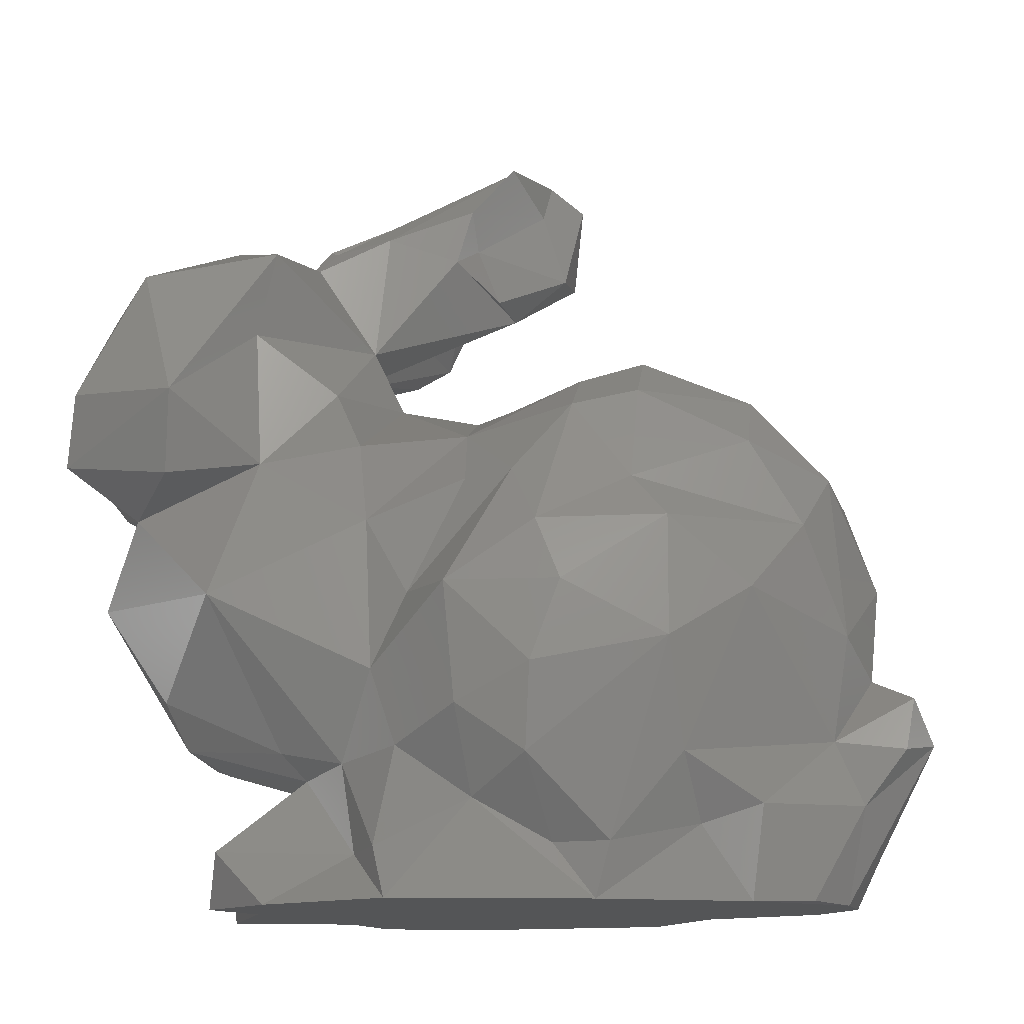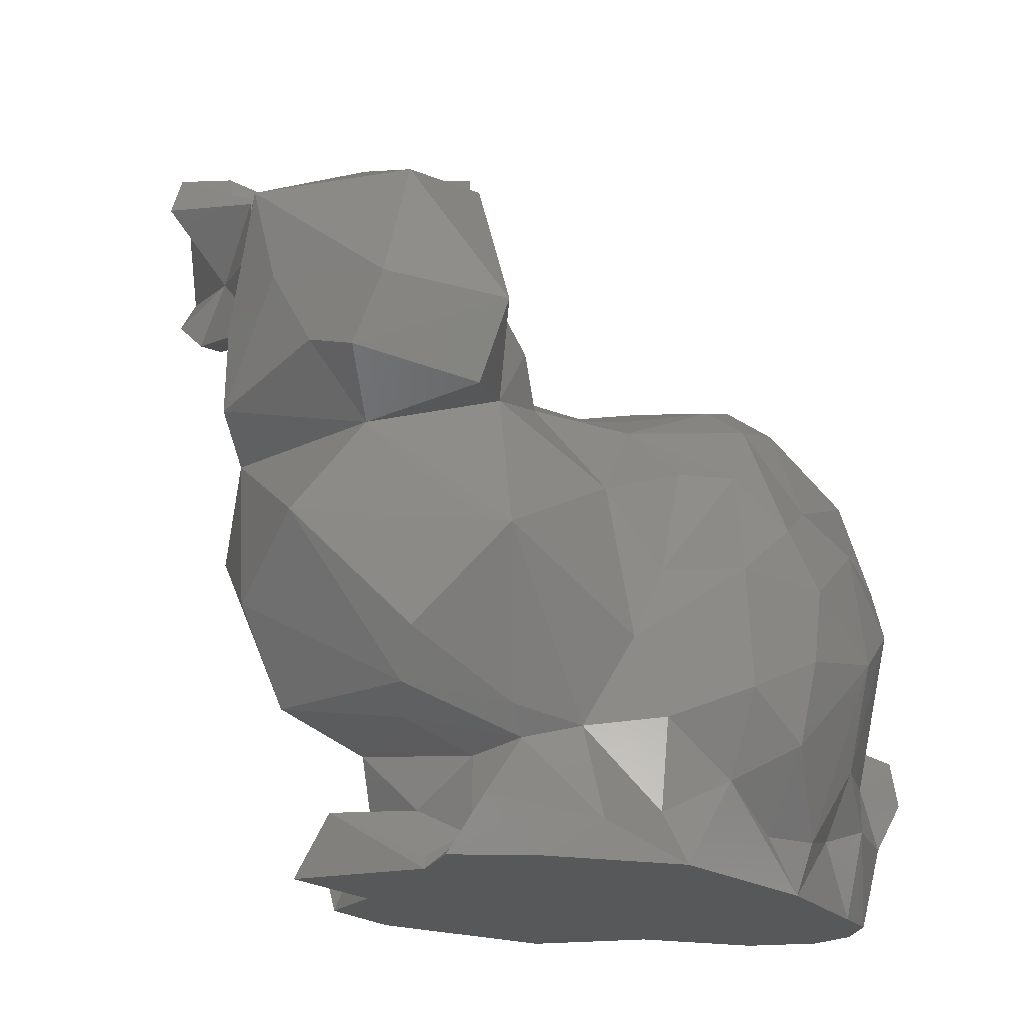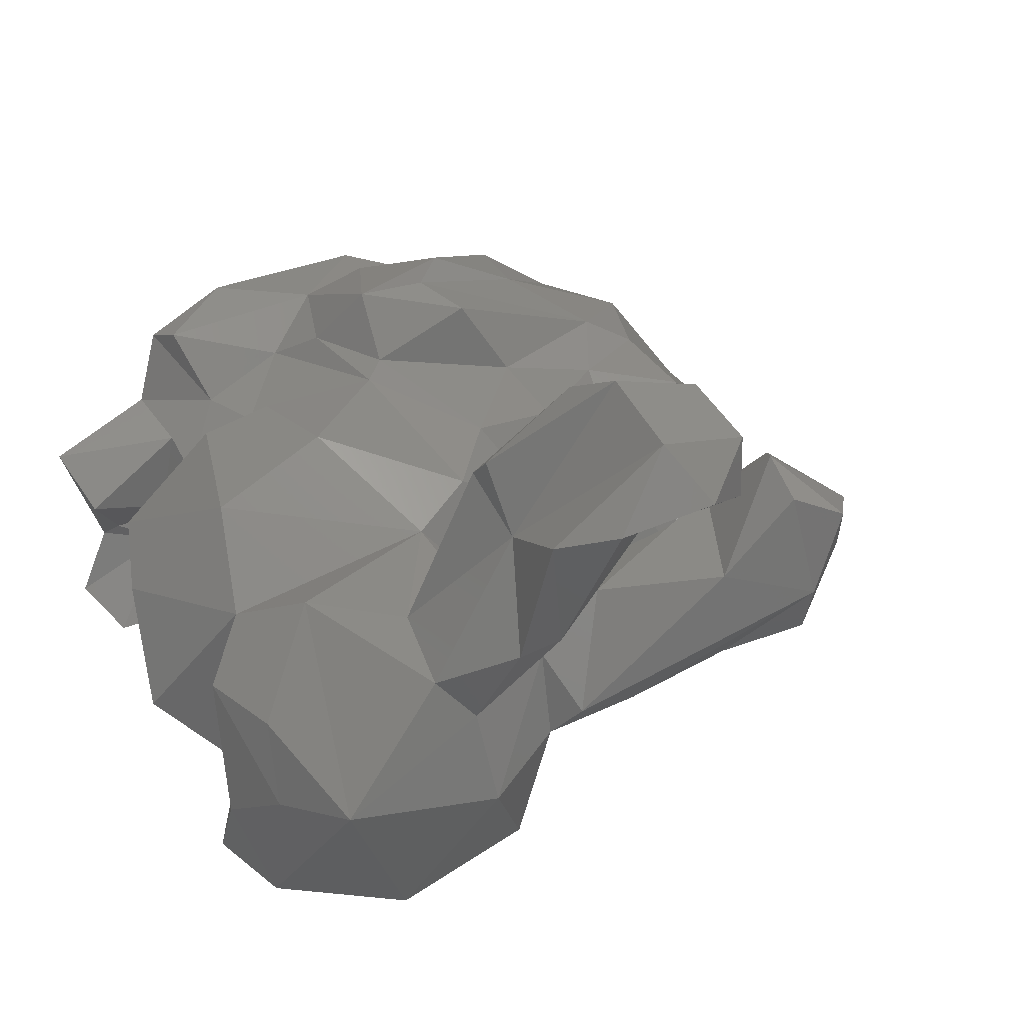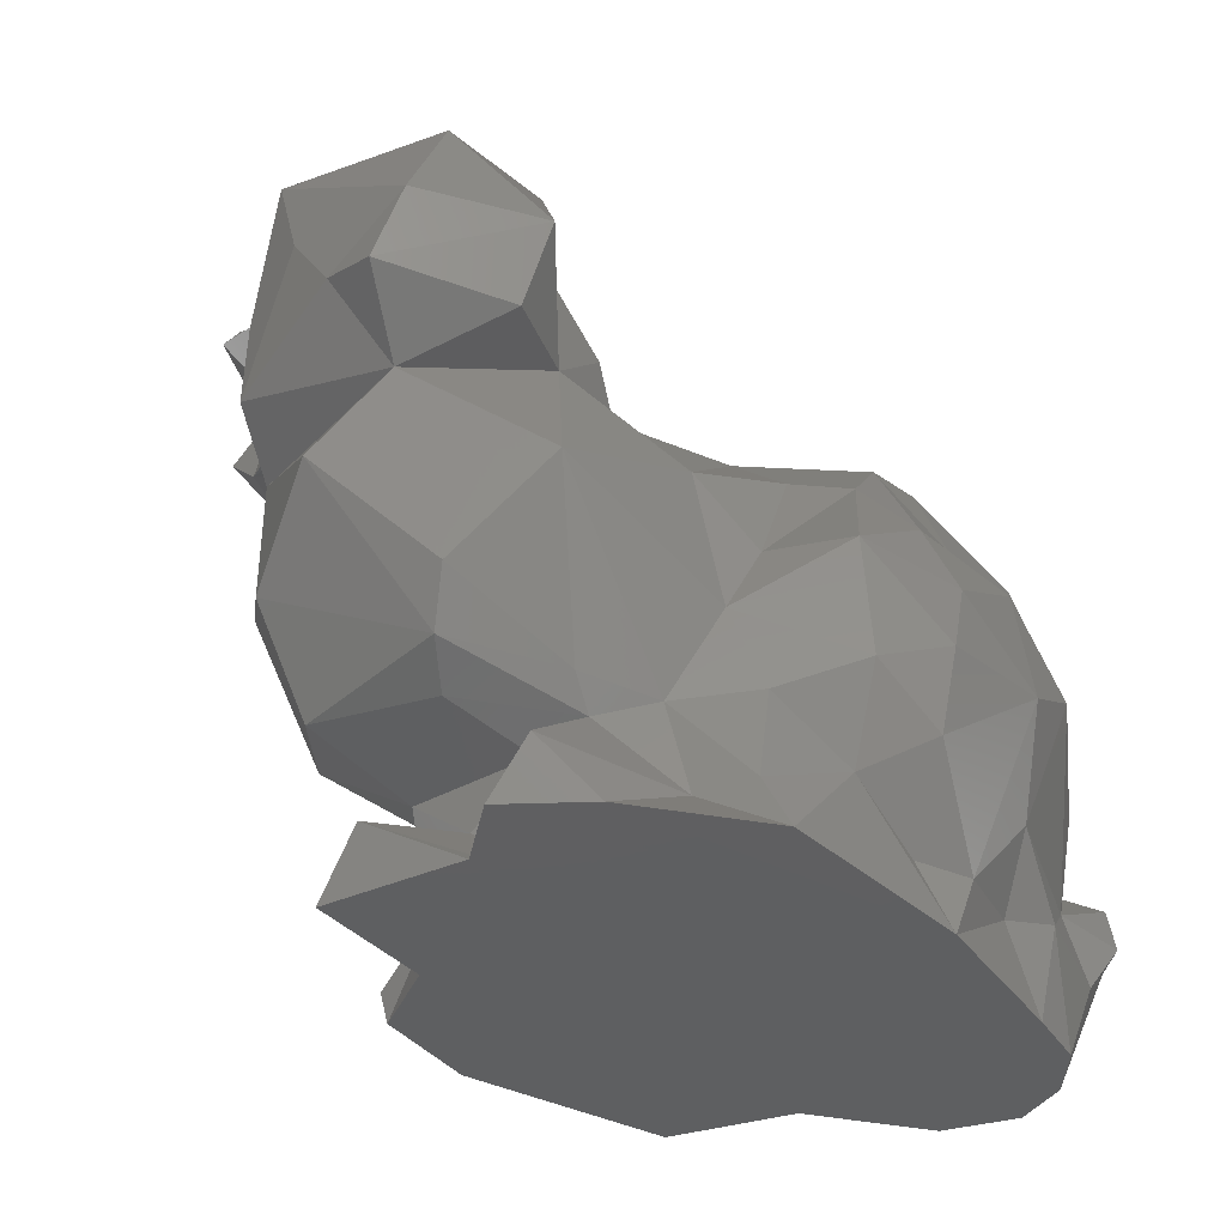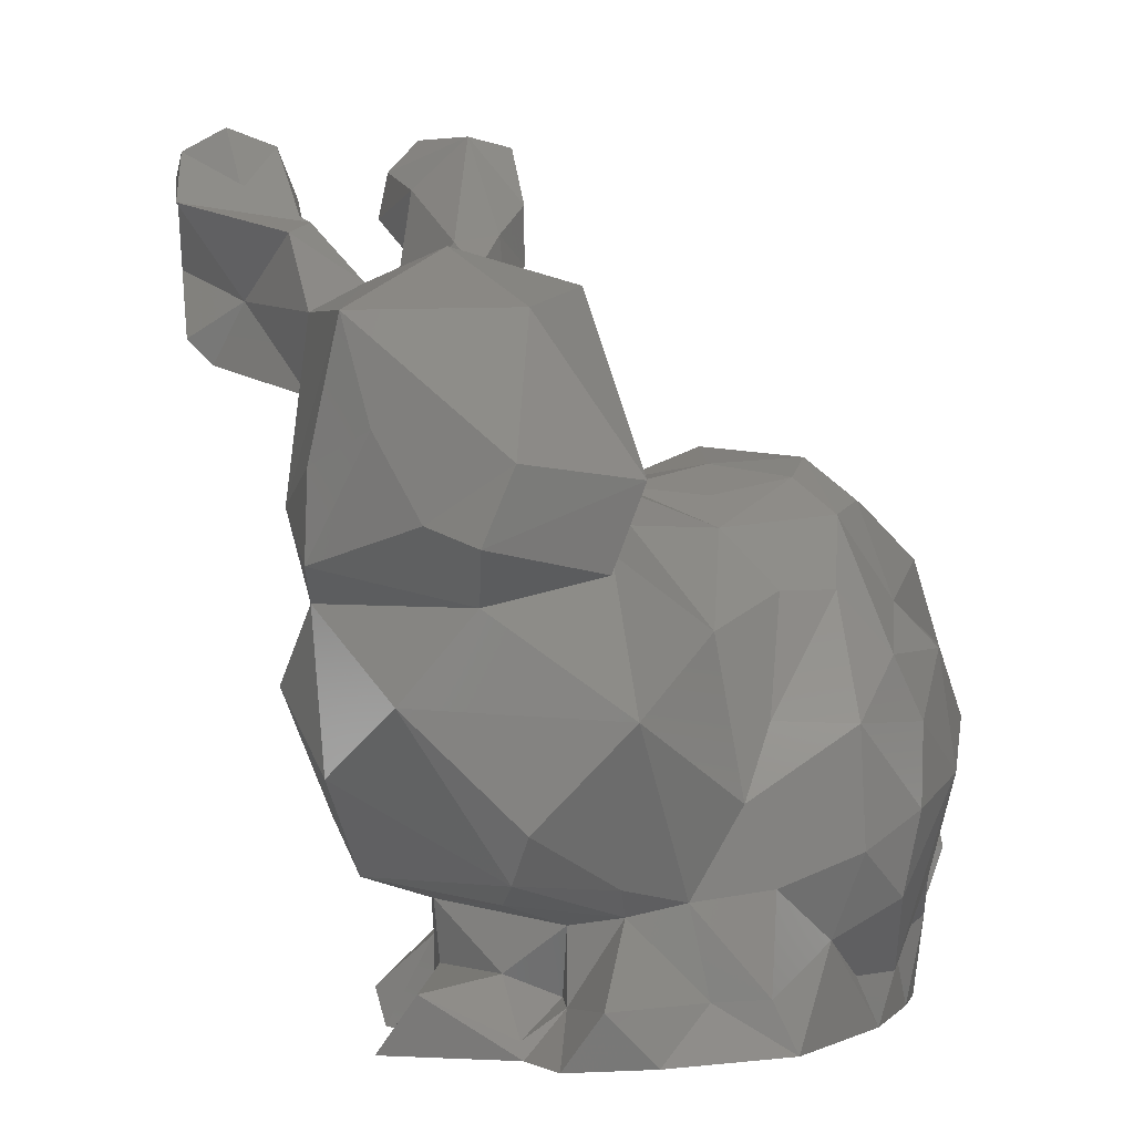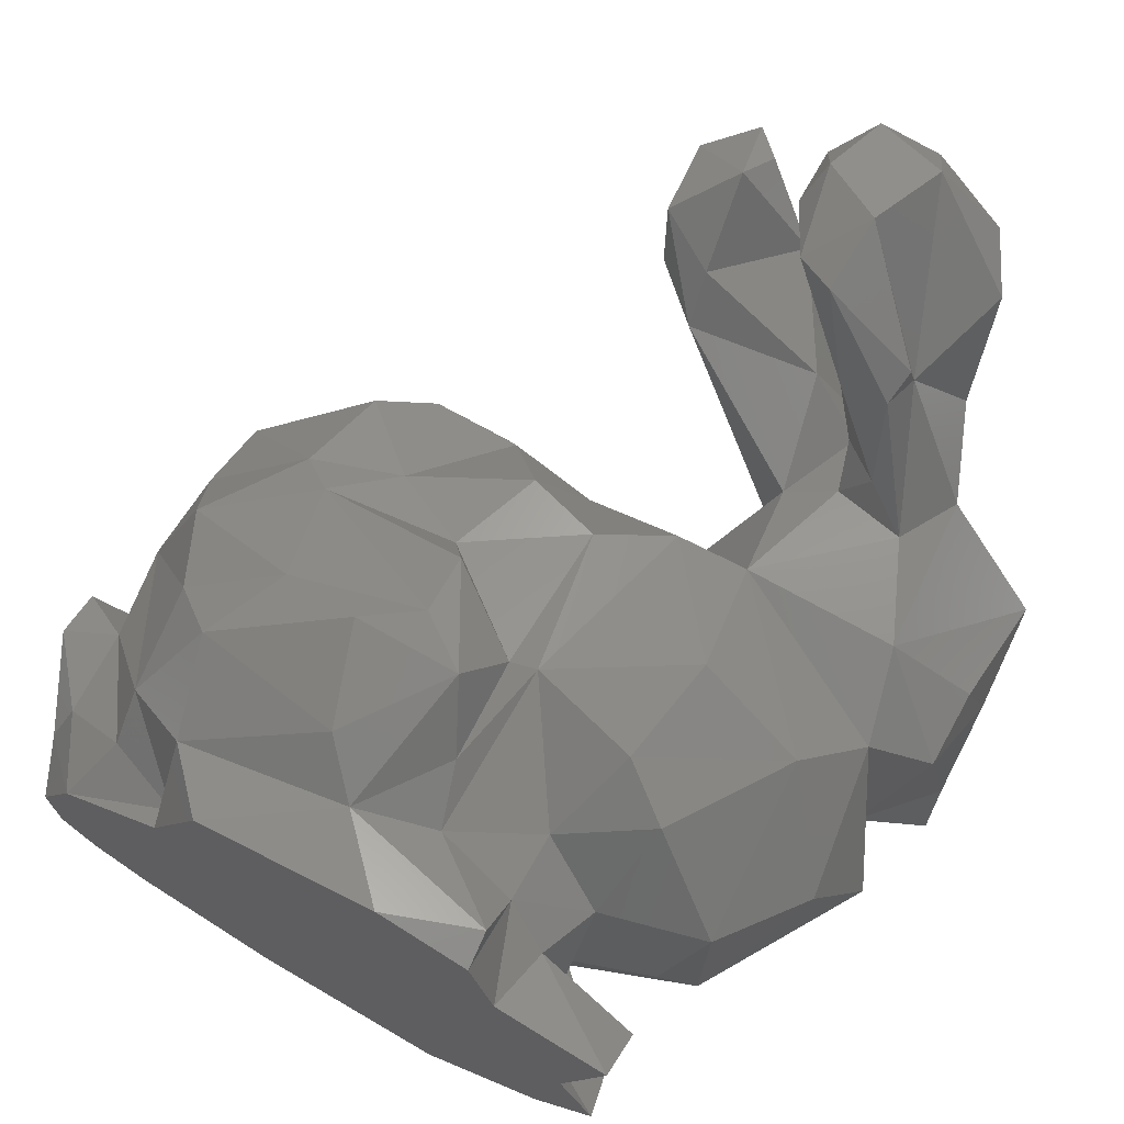
<metadata>
{"format":"stl","ext":"stl","renderer":"f3d","projection":"perspective","resolution":1024,"background":"white","views":[{"elev":-13.2,"azim":6.3,"up":"+Z"},{"elev":-18.7,"azim":-46.1,"up":"+Z"},{"elev":33.3,"azim":-44.5,"up":"+Y"},{"elev":-38.8,"azim":-40.1,"up":"+Z"},{"elev":-0.8,"azim":-55.4,"up":"+Z"},{"elev":65.3,"azim":-150.7,"up":"+Y"}]}
</metadata>
<code>
# stl→obj: 202 verts, 400 faces
v 69.4 -24.47 5.481
v 62.19 -27.28 5.275
v 73.41 -19.14 5.275
v 74.57 -12.55 5.275
v 69.9 -4.962 5.275
v 20.03 -36.39 5.322
v 4.238 -28.35 5.274
v 44.21 -33.17 5.275
v -3.805 -20.97 5.276
v 0.524 -13.16 5.275
v -5.567 2.606 5.276
v 9.215 5.784 5.275
v 12.29 15.16 5.275
v 24.19 18.34 5.275
v 48.67 14.68 5.275
v 55.99 1.835 5.275
v 29.98 -34.81 16.95
v 18.3 -33.94 11.55
v -22.79 -24.52 60.29
v -7.511 -34.4 67.56
v -21.14 -27.69 68.9
v 7.775 3.759 13.99
v -5.287 -3.079 12.38
v -13.89 4.896 54.97
v -21.26 -0.3828 58.86
v -11.21 10.76 65.63
v -13.59 -23.94 85.43
v -2.219 -25.53 11.82
v 15.13 -27.99 11.1
v 33.26 17.38 14.72
v 12.5 16.94 9.831
v -22.07 -5.701 85.48
v -21.16 -0.6624 69.38
v 6.717 -14.58 10.44
v 7.086 -14.33 19.46
v 11.47 -10.72 10.8
v 5.414 -6.721 13.75
v -5.795 3.94 90.48
v -9.405 8.995 87.2
v -16.5 0.7638 36.24
v -8.182 14.12 45.77
v -8.559 2.287 25.17
v 4.998 2.54 21.68
v 0.3733 26.9 90.38
v -5.548 12.09 78.18
v 0.9277 32.24 83.16
v -3.064 -30.53 42.54
v -20.4 -11.82 44.18
v -9.899 -21.23 30.66
v 10.38 6.685 79.36
v 8.502 11.99 65.46
v 3.814 11.16 80.58
v -22.75 -10.45 72.82
v 17.28 15.02 63.98
v 31.22 4.64 67.46
v 25.86 16.94 58.41
v 1.511 14.48 30.68
v 13.16 9.502 25.31
v 22.82 17.83 39.71
v 8.257 17.94 35.47
v -14.95 -18.61 54.48
v 12.79 -3.105 80.42
v 16.78 -3.551 72.06
v 1.801 -23.8 60.36
v 0.4946 -21.37 77.98
v 10.74 -19.54 70.11
v 3.658 11.46 89.28
v 5.756 6.944 90.05
v 12.96 14.1 92.28
v 5.75 20.12 48.93
v 29.77 15.07 89.97
v 13.55 -18.48 63.72
v 16.04 -27.93 51.89
v 27.62 -21.46 63.73
v 25.9 19.2 38.46
v 0.06289 16.61 98.81
v 29.41 15.93 112.7
v 6.695 0.9671 96.1
v 14.14 0.01657 97.64
v 56.33 12.16 13.2
v 38.59 21.82 20.28
v 59.21 18.1 24.59
v 24.95 4.207 102.7
v 25.47 6.896 97.85
v 33.57 17.25 106.1
v 53.96 19.92 35.04
v 42.33 26.52 32.08
v -0.6523 35.9 108.6
v -4.623 33.1 101.9
v 7.266 43.98 107.2
v 35.46 16.62 61.43
v 39.54 17.01 49.42
v 17.28 -31.06 32.92
v 56.84 16.91 47.97
v 35.38 26.92 36.71
v 35.65 25.9 44.6
v 16.89 41.02 90.67
v 11.9 41.54 88.22
v 10.82 46.19 96.39
v 75.21 1.165 47.94
v 70.74 11.49 39.96
v 61.7 13.63 51.79
v 5.107 -3.493 92.28
v 2.502 -19.52 89.41
v 42.92 5.076 69.48
v 50.04 14.65 55.01
v -22.82 -17.26 62.79
v 59.22 12.32 63.13
v 62.01 -5.977 71.18
v 74.69 -1.023 57.54
v 53.35 -38.71 34.96
v 46.04 -34.34 11.84
v 54.72 -34.23 22.12
v 38.72 23.65 108.9
v 30.47 30.8 103.7
v 32.64 26.14 113.6
v 69.12 -28.37 49.82
v 48.82 -32.75 55.4
v 53.26 -36.48 49.73
v 77.01 -16.24 32.59
v 76.64 -1.581 37.19
v 78.12 -12.97 44.31
v 62.79 -28.23 60.46
v 72.39 -21.19 56.81
v 74.04 -23.87 36.92
v 82.65 -7.349 29.7
v 75.18 -2.98 25.6
v 63.06 -21.37 66.9
v 81.74 -3.593 22.78
v 65.71 7.571 17.46
v 8.051 -21.41 20.67
v 84.17 -17.73 24.36
v 81.86 -20.99 29.79
v 62.91 -34.58 41.28
v 13.19 -26.38 22.14
v 1.908 -11.72 7.11
v 66.11 12.69 30.03
v -0.1525 18.53 80.14
v -4.913 15.69 97.04
v -0.07253 35.51 86.43
v -7.754 -17.48 25.12
v 5.047 -22.91 23.96
v -8.589 -30.71 57.86
v 13.25 8.796 16.45
v 23.03 2.799 95.2
v 28.19 8.506 90.88
v 23.61 13.1 18.52
v -5.396 -7.139 93.78
v 21.72 -31.76 41.93
v 28.36 -29.06 56.48
v 39.22 -32.92 11.82
v 21.3 18.45 105.3
v 28.64 25.87 32.02
v 36.86 -40.25 21.53
v 56.34 -28.71 14.21
v 80.71 -22.99 23.42
v 75.6 -22.89 16.68
v 30.04 9.703 110.8
v 27.31 -8.035 68.84
v 66.1 1.053 12.32
v 77.55 -10.59 12.28
v 11.4 27.15 100.2
v 37.54 -42.32 31.65
v 27.23 -40.12 41.65
v 40.97 -40.78 41.47
v 37.86 -38.6 49.17
v 6.76 32.96 104.8
v 56.02 -0.0636 8.556
v 30.03 21.36 94.42
v 34.49 -33.01 56.63
v 41.48 -29.2 65.49
v 16.64 42.45 110.6
v 49.42 -27.48 67.46
v 18.88 44.53 101.5
v 53.52 8.124 68.41
v 49.7 -19.99 72.88
v 72.16 -22.85 24.37
v 63.67 -29.04 16.5
v 37.3 25.66 97.71
v 36.72 16.51 96.16
v 34.48 20.37 111.7
v 75.28 -4.919 14.71
v 28.56 -40 27.3
v 20.67 -33.15 23.39
v 47.72 -6.239 74.54
v 5.035 16.51 84.81
v 39.44 -12.57 71.86
v 35 -2.663 70.03
v 7.481 27.9 84.99
v 12.23 26.6 93.23
v 25.54 17.64 25.55
v 9.495 37.84 113.1
v 15.96 35.26 111.4
v 28.7 27.93 109.2
v -3.277 -13.03 22.51
v 20.83 39.99 105.5
v 77.06 -14.85 10.45
v 32.31 -17.33 67.7
v 19.59 34.77 98.38
v 42 -22.84 70.07
v 19.82 35.05 105.1
v 20.74 39.86 98.02
f 1 2 3
f 4 3 5
f 3 2 5
f 6 7 8
f 7 9 8
f 9 10 8
f 8 10 2
f 2 10 5
f 11 12 10
f 13 14 12
f 12 14 10
f 14 15 10
f 15 16 10
f 16 5 10
f 6 8 17
f 18 6 17
f 19 20 21
f 22 12 11
f 22 11 23
f 24 25 26
f 27 21 20
f 28 7 29
f 30 14 31
f 32 26 33
f 34 35 36
f 27 32 21
f 23 37 22
f 38 39 32
f 40 41 42
f 22 37 43
f 44 45 39
f 46 45 44
f 47 48 49
f 50 51 52
f 32 33 53
f 54 55 56
f 42 57 43
f 58 43 57
f 59 58 60
f 61 48 47
f 41 60 57
f 50 62 63
f 20 64 65
f 65 64 66
f 61 47 64
f 67 38 68
f 50 52 68
f 50 68 69
f 41 70 60
f 50 69 71
f 24 51 41
f 70 41 51
f 72 73 74
f 66 72 63
f 56 75 59
f 67 76 38
f 54 59 70
f 77 78 79
f 80 81 82
f 83 84 85
f 86 82 87
f 88 89 76
f 88 90 89
f 62 66 63
f 91 92 56
f 73 47 93
f 94 95 96
f 97 98 99
f 100 101 102
f 103 104 62
f 103 78 68
f 91 105 106
f 21 107 19
f 108 109 110
f 111 112 113
f 114 115 116
f 117 118 119
f 120 121 122
f 123 117 124
f 106 92 91
f 120 122 125
f 86 94 101
f 126 127 120
f 121 120 127
f 124 128 123
f 7 28 9
f 106 94 92
f 126 129 127
f 130 121 127
f 23 11 10
f 94 106 102
f 124 110 128
f 108 102 106
f 128 110 109
f 29 131 28
f 95 94 86
f 132 126 133
f 28 34 9
f 96 92 94
f 126 132 129
f 126 120 133
f 131 34 28
f 134 125 117
f 34 131 35
f 135 131 29
f 136 37 23
f 124 117 125
f 121 130 137
f 124 125 122
f 24 26 51
f 26 25 33
f 39 45 26
f 39 26 32
f 46 138 45
f 43 37 35
f 35 37 36
f 139 39 38
f 101 121 137
f 140 46 44
f 141 142 49
f 101 137 86
f 141 49 48
f 100 121 101
f 51 50 63
f 26 45 51
f 52 51 45
f 141 40 42
f 102 110 100
f 102 108 110
f 141 48 40
f 94 102 101
f 122 121 100
f 19 143 20
f 63 54 51
f 110 124 122
f 54 63 55
f 122 100 110
f 138 52 45
f 61 143 19
f 14 13 31
f 64 143 61
f 22 43 144
f 50 71 62
f 145 62 71
f 146 145 71
f 144 147 31
f 53 25 107
f 24 40 48
f 147 30 31
f 53 33 25
f 107 25 61
f 25 24 61
f 61 24 48
f 142 135 47
f 49 142 47
f 53 107 21
f 135 93 47
f 27 20 104
f 57 42 41
f 40 24 41
f 104 148 27
f 32 53 21
f 73 93 149
f 140 98 46
f 140 99 98
f 73 64 47
f 73 72 64
f 32 27 148
f 139 38 76
f 60 58 57
f 139 44 39
f 139 89 44
f 149 150 73
f 32 148 38
f 68 38 148
f 143 64 20
f 17 8 151
f 78 69 68
f 152 69 78
f 95 87 153
f 96 153 75
f 66 64 72
f 112 111 154
f 155 113 112
f 78 77 152
f 83 145 84
f 51 54 70
f 77 79 83
f 75 56 92
f 156 157 132
f 158 77 83
f 158 83 85
f 132 133 156
f 63 74 159
f 54 56 59
f 130 127 160
f 161 129 132
f 159 55 63
f 65 104 20
f 76 89 139
f 76 67 162
f 70 59 60
f 163 154 111
f 15 14 30
f 164 163 165
f 44 89 90
f 62 65 66
f 166 164 165
f 15 80 16
f 163 111 165
f 80 15 30
f 88 76 167
f 167 76 162
f 16 80 168
f 80 130 168
f 169 71 69
f 169 69 152
f 103 148 104
f 111 113 134
f 104 65 62
f 165 111 119
f 99 140 44
f 90 99 44
f 103 62 79
f 166 170 164
f 79 62 145
f 166 165 119
f 82 137 130
f 166 119 118
f 171 166 118
f 99 90 172
f 173 171 118
f 123 173 118
f 172 174 99
f 119 111 134
f 56 55 91
f 119 134 117
f 105 175 106
f 176 128 109
f 175 109 108
f 137 82 86
f 177 113 178
f 177 134 113
f 87 81 153
f 179 71 169
f 71 179 180
f 115 179 169
f 95 153 96
f 179 115 114
f 95 86 87
f 85 181 158
f 181 114 116
f 81 87 82
f 125 177 120
f 134 177 125
f 182 129 161
f 123 118 117
f 29 6 18
f 127 182 160
f 182 127 129
f 176 171 173
f 130 80 82
f 173 123 128
f 128 176 173
f 153 81 30
f 164 183 163
f 18 184 135
f 176 109 185
f 184 18 17
f 75 92 96
f 107 61 19
f 175 185 109
f 74 63 72
f 186 52 138
f 52 67 68
f 159 187 188
f 188 55 159
f 156 133 177
f 67 52 186
f 120 177 133
f 103 68 148
f 144 12 22
f 144 13 12
f 31 13 144
f 79 78 103
f 138 46 189
f 190 189 97
f 145 83 79
f 46 98 189
f 98 97 189
f 166 171 170
f 144 43 58
f 144 58 147
f 147 191 30
f 153 30 191
f 59 147 58
f 84 145 146
f 59 75 191
f 75 153 191
f 162 67 186
f 162 186 190
f 10 9 34
f 7 6 29
f 192 167 193
f 193 167 162
f 10 34 136
f 36 136 34
f 81 80 30
f 136 23 10
f 169 152 115
f 142 131 135
f 194 115 152
f 131 142 141
f 152 77 194
f 135 29 18
f 77 116 194
f 174 97 99
f 36 37 136
f 192 90 88
f 88 167 192
f 43 35 195
f 90 192 172
f 192 193 172
f 172 193 196
f 195 42 43
f 91 55 105
f 183 164 93
f 55 188 105
f 149 93 164
f 175 108 106
f 170 149 164
f 170 150 149
f 141 42 195
f 146 180 84
f 180 146 71
f 85 84 180
f 93 135 184
f 180 114 85
f 114 180 179
f 158 181 77
f 181 116 77
f 114 181 85
f 115 194 116
f 112 8 155
f 151 8 112
f 154 151 112
f 154 17 151
f 8 2 155
f 5 16 168
f 168 160 5
f 178 113 155
f 160 168 130
f 132 157 3
f 197 132 3
f 177 178 157
f 177 157 156
f 132 197 161
f 170 74 150
f 73 150 74
f 138 189 186
f 190 186 189
f 147 59 191
f 184 17 183
f 74 198 159
f 198 187 159
f 199 190 97
f 170 171 74
f 74 171 200
f 162 190 199
f 198 74 200
f 199 201 162
f 201 193 162
f 176 200 171
f 97 202 199
f 174 202 97
f 201 199 202
f 202 196 201
f 196 202 174
f 193 201 196
f 196 174 172
f 141 195 131
f 195 35 131
f 187 198 200
f 187 200 176
f 184 183 93
f 187 176 185
f 188 187 185
f 188 185 105
f 17 154 183
f 178 155 2
f 1 178 2
f 4 197 3
f 161 197 4
f 4 5 161
f 1 157 178
f 1 3 157
f 5 182 161
f 182 5 160
f 163 183 154
f 185 175 105

</code>
